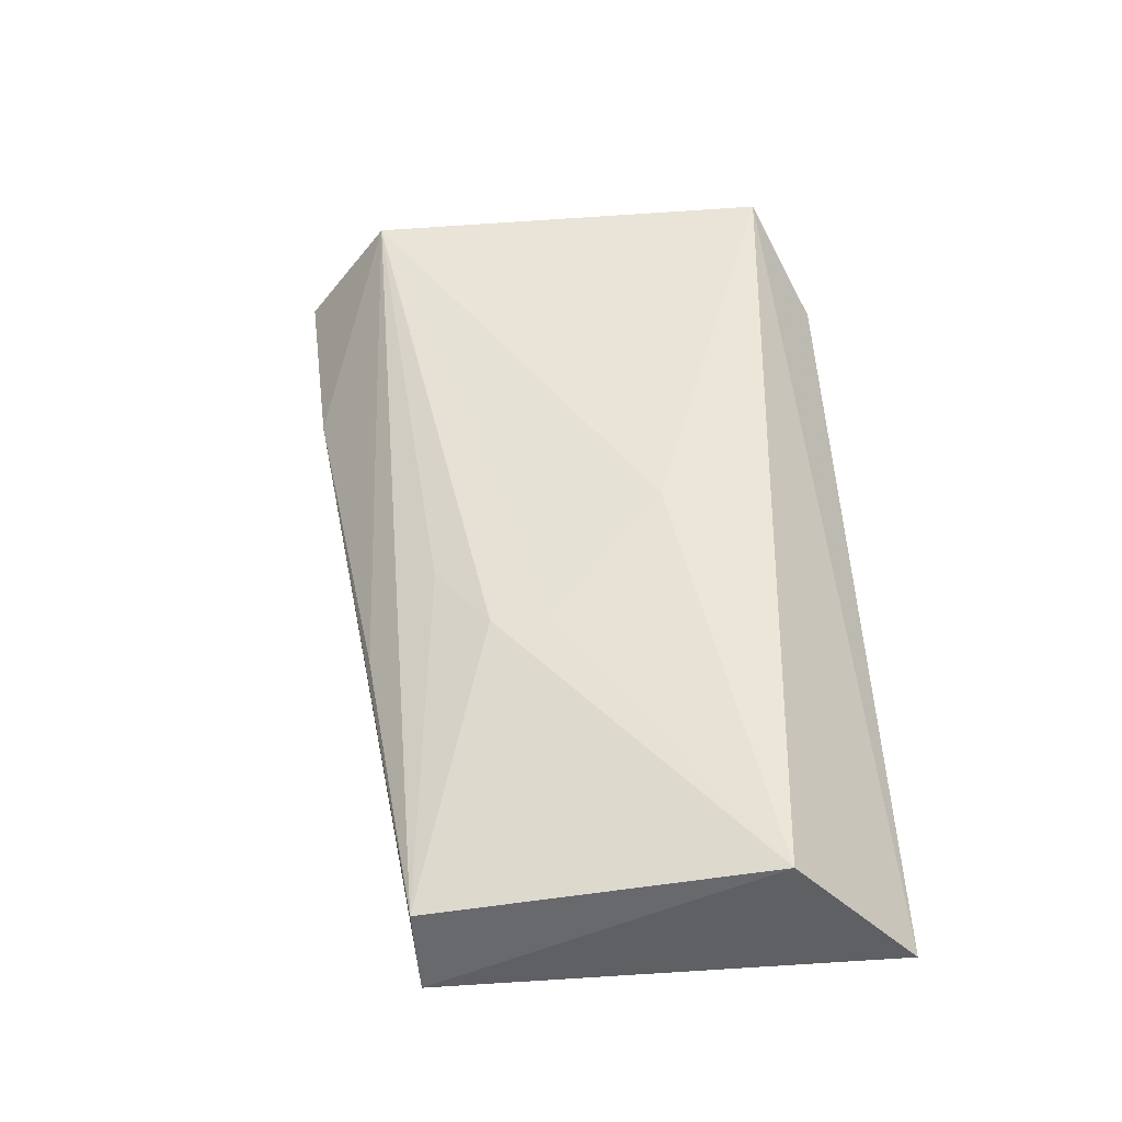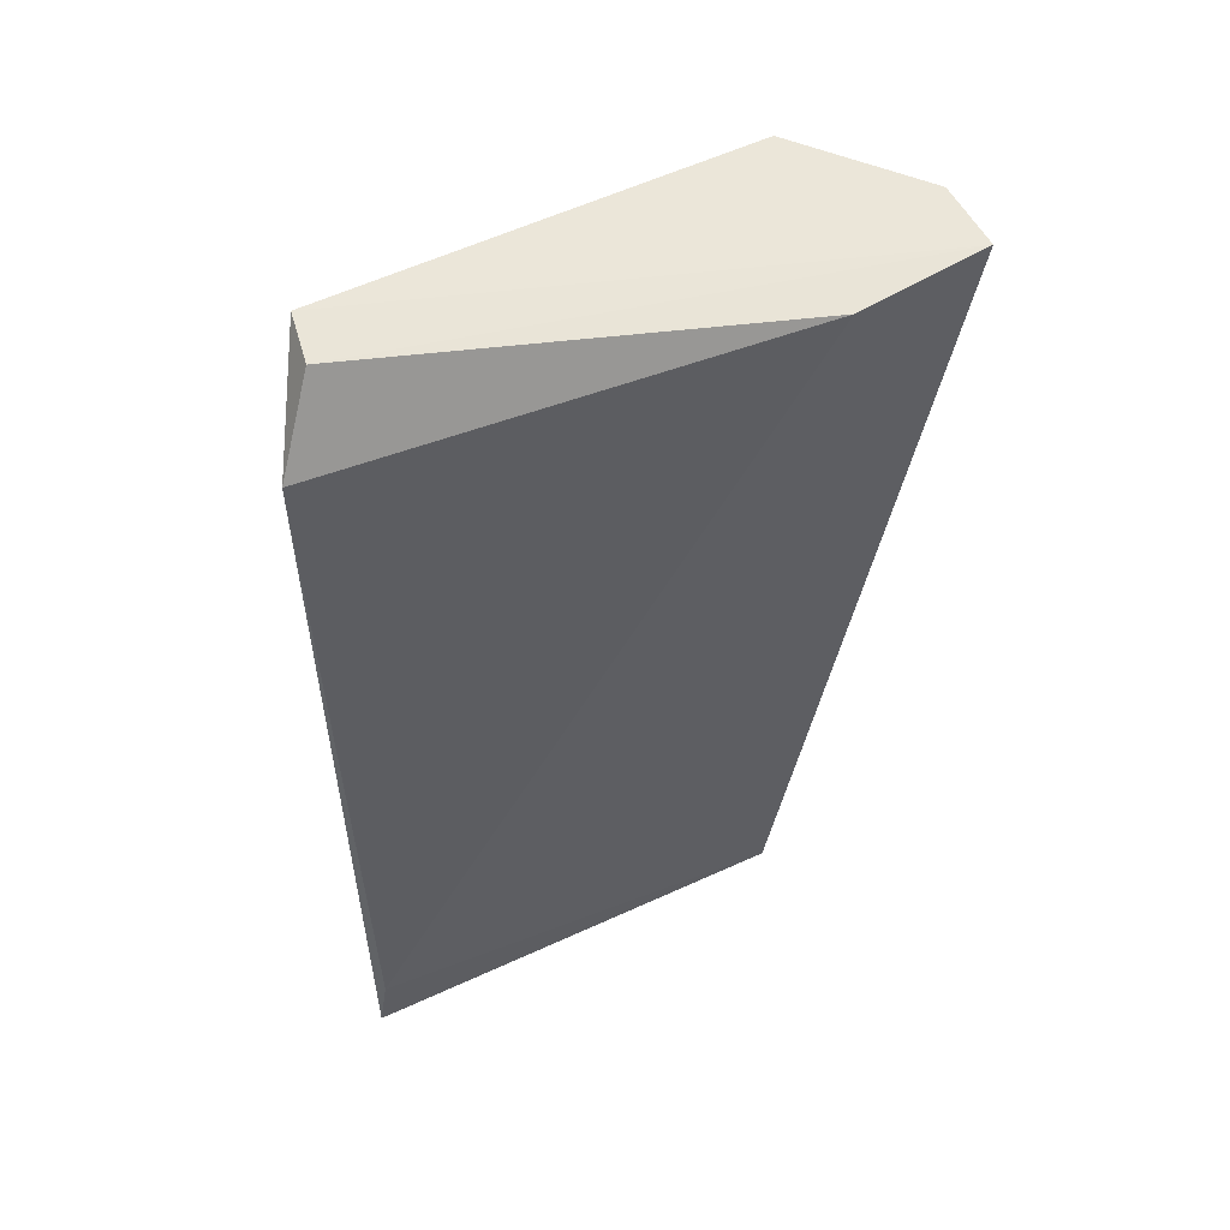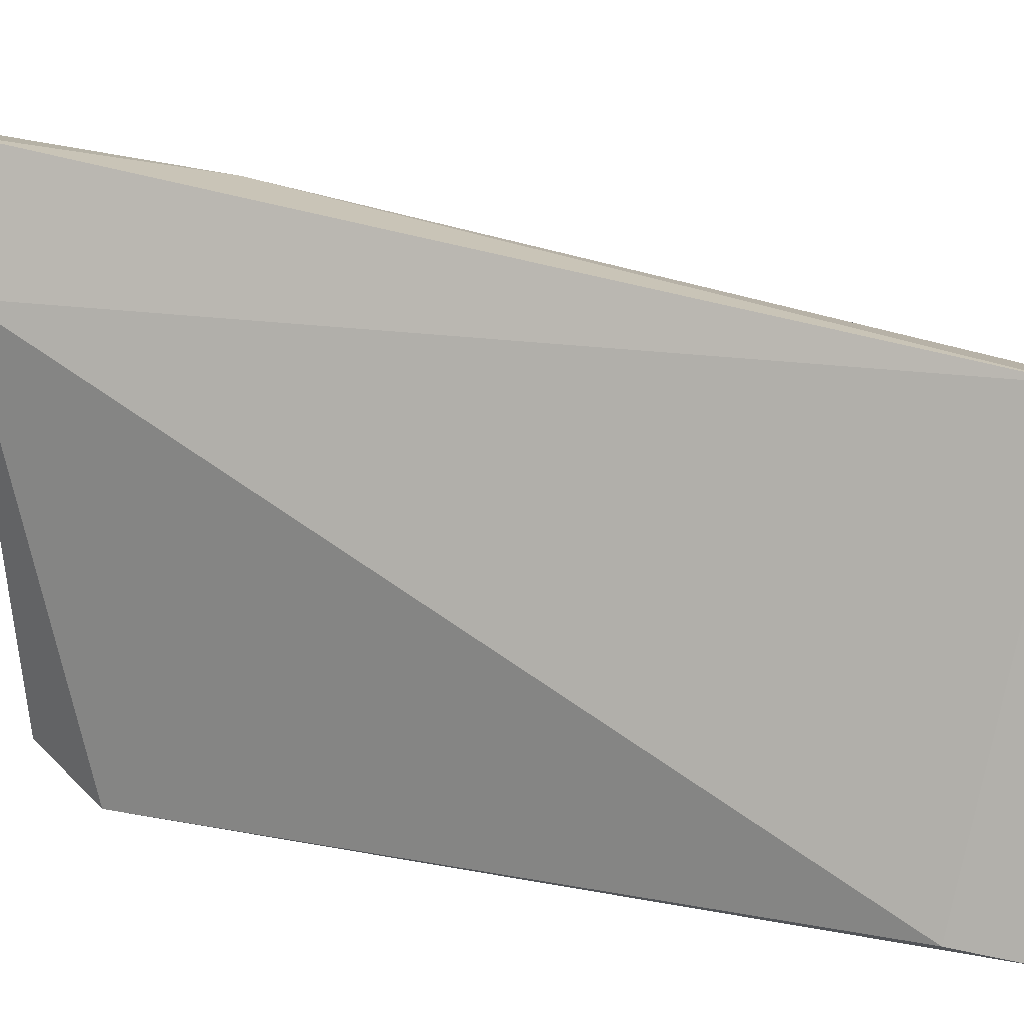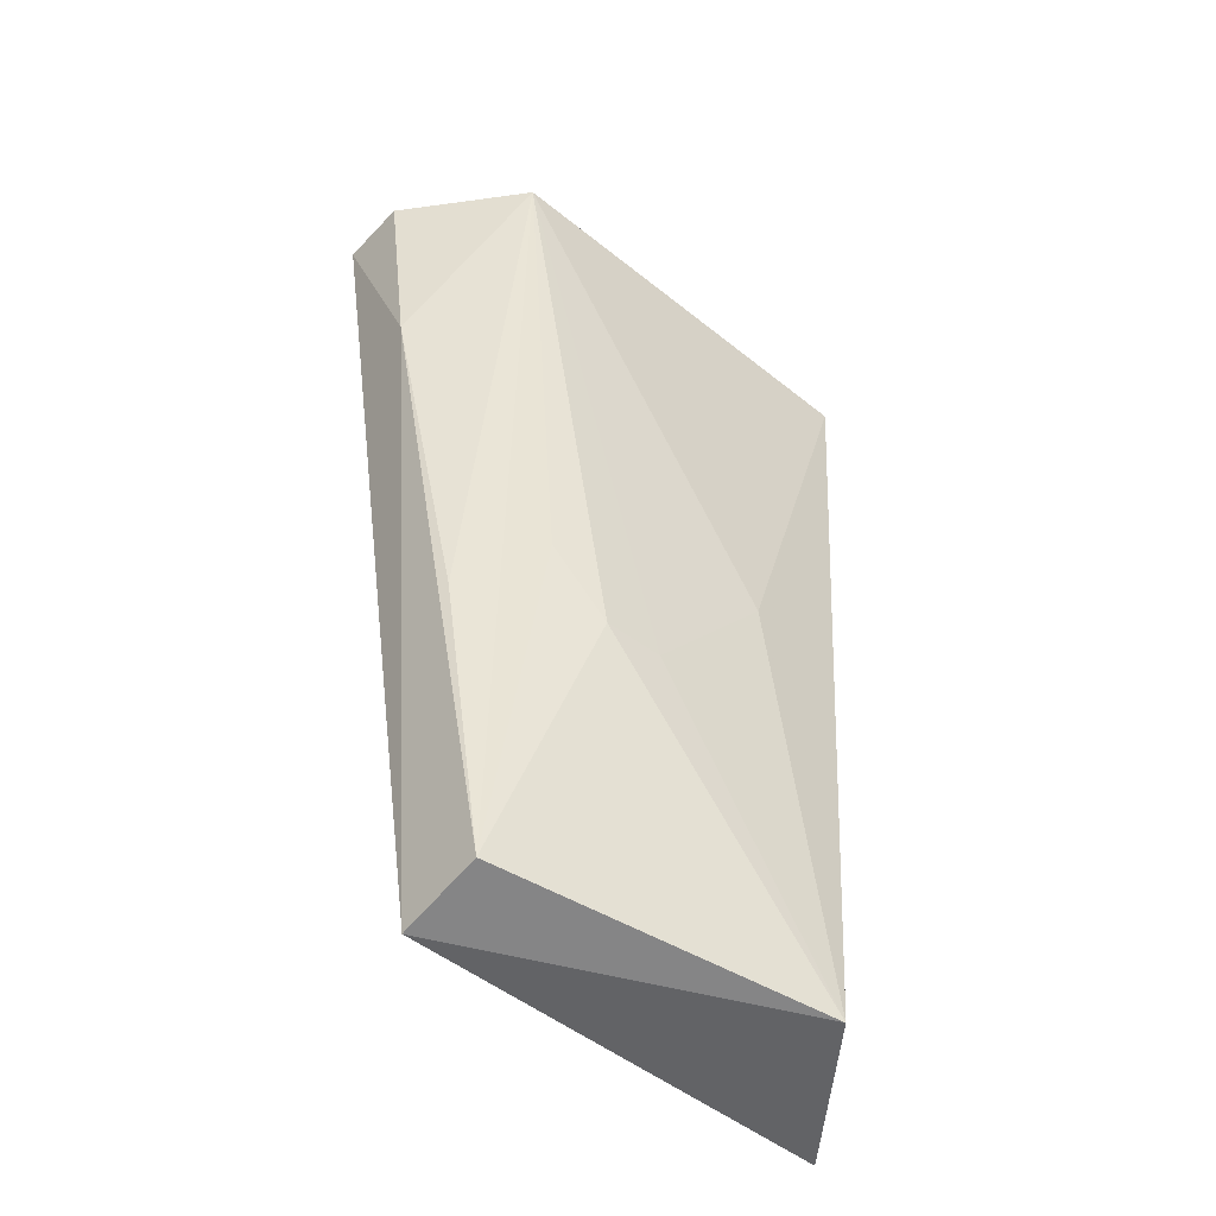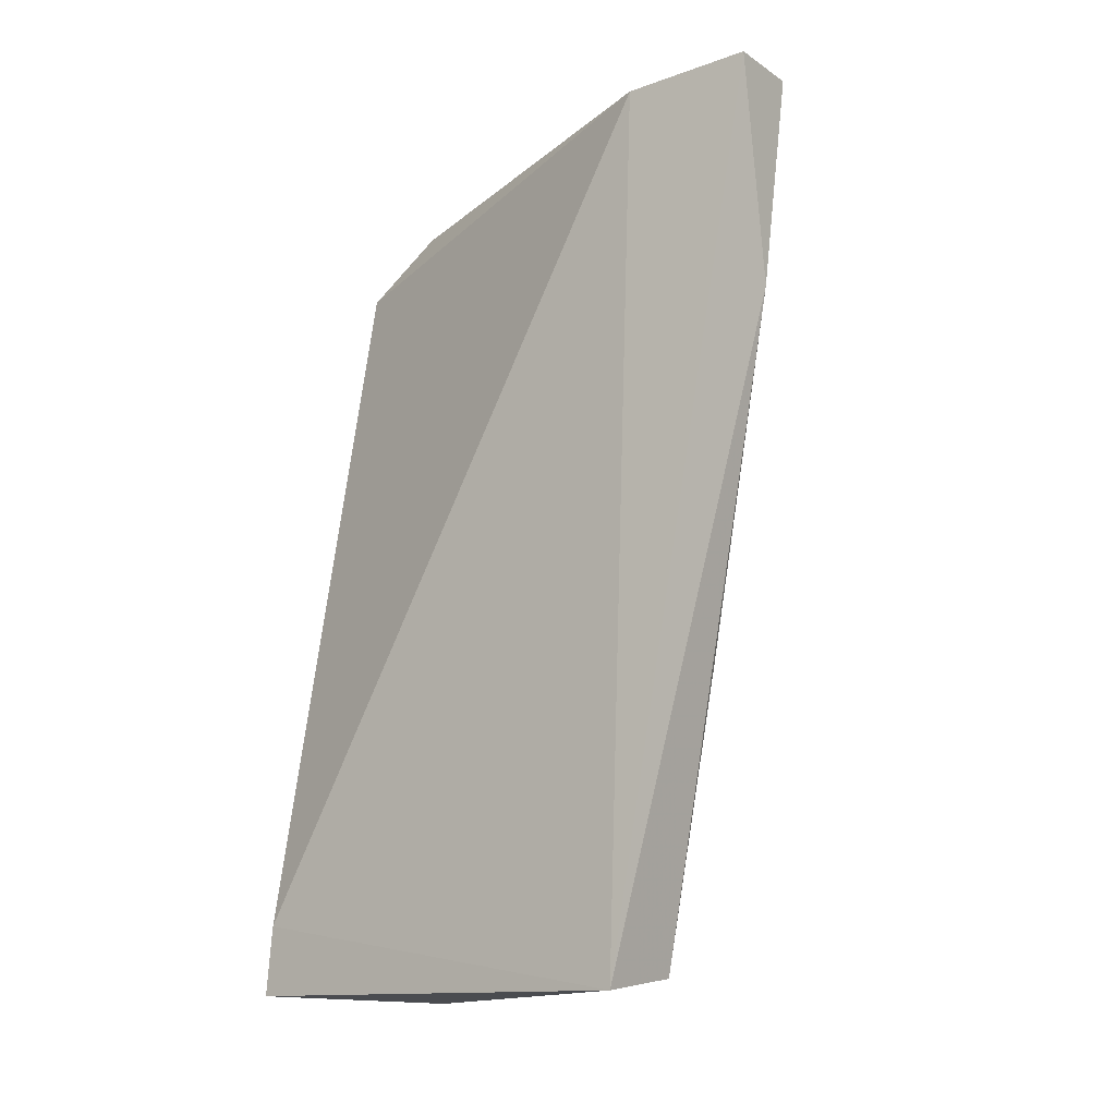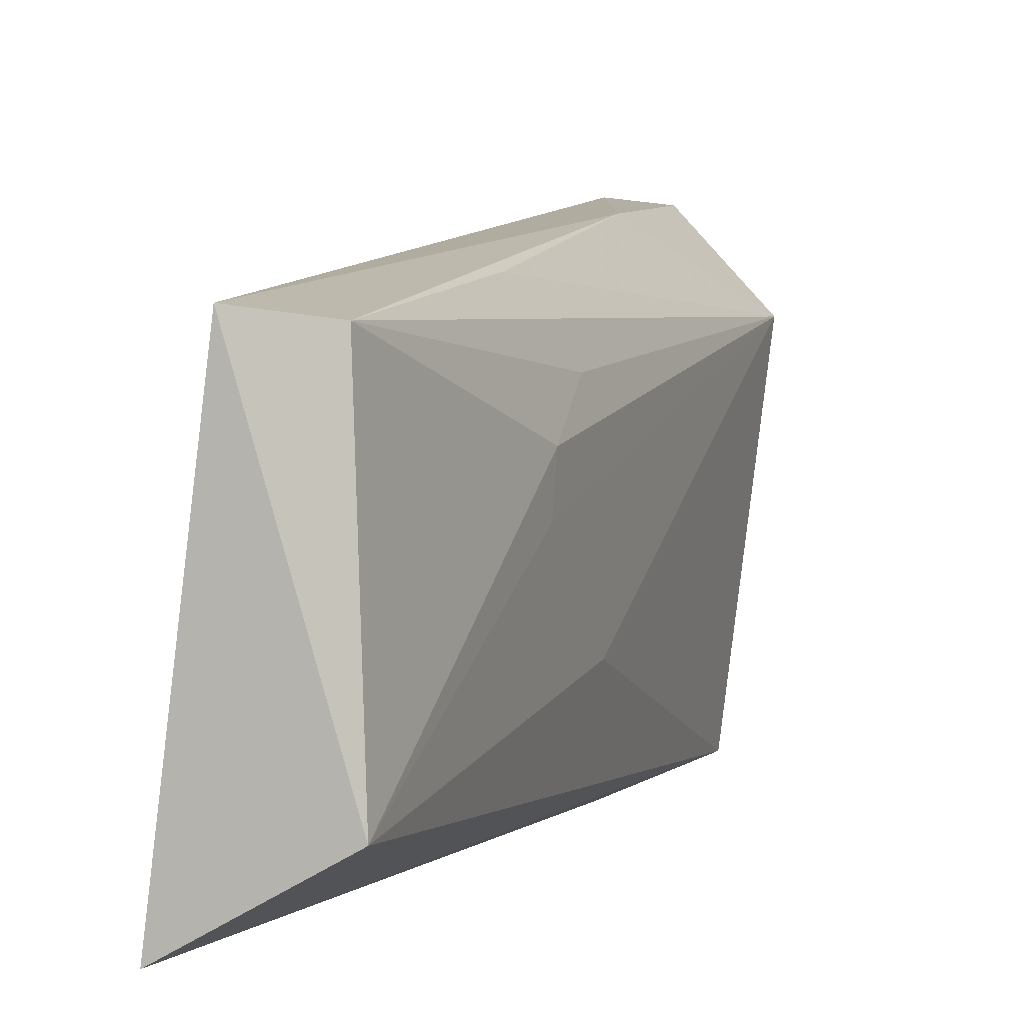
<metadata>
{"format":"obj","ext":"obj","renderer":"f3d","projection":"perspective","resolution":1024,"background":"white","views":[{"elev":-44.6,"azim":102.0,"up":"+Y"},{"elev":57.3,"azim":-108.5,"up":"+Y"},{"elev":16.3,"azim":-78.7,"up":"+Z"},{"elev":-52.6,"azim":56.7,"up":"+Y"},{"elev":-14.8,"azim":-43.6,"up":"+Y"},{"elev":1.0,"azim":16.5,"up":"+Z"}]}
</metadata>
<code>
v 0.04348 0.06529 0.06209
v 0.04268 0.02114 0.0541
v 0.04852 0.06514 0.05655
v 0.04064 0.06093 0.03318
v 0.03509 0.02445 0.03266
v 0.04348 0.02059 0.03675
v 0.04305 0.06496 0.03524
v 0.04335 0.05464 0.06071
v 0.03852 0.0652 0.05613
v 0.04578 0.03562 0.05003
v 0.03515 0.02087 0.03216
v 0.0458 0.06503 0.03533
v 0.0434 0.03622 0.05677
v 0.03991 0.06544 0.0626
v 0.04577 0.04265 0.0414
v 0.04574 0.03932 0.05297
v 0.03809 0.02041 0.05472
v 0.0456 0.03549 0.04711
f 8 3 1
f 9 4 5
f 9 7 4
f 10 2 6
f 11 5 4
f 12 4 7
f 12 11 4
f 12 6 11
f 13 8 2
f 13 2 3
f 13 3 8
f 14 8 1
f 14 1 3
f 14 3 12
f 14 12 7
f 14 7 9
f 15 12 3
f 15 6 12
f 16 10 3
f 16 3 2
f 16 2 10
f 17 11 6
f 17 6 2
f 17 2 8
f 17 8 14
f 17 5 11
f 17 14 9
f 17 9 5
f 18 10 6
f 18 6 15
f 18 15 3
f 18 3 10

</code>
